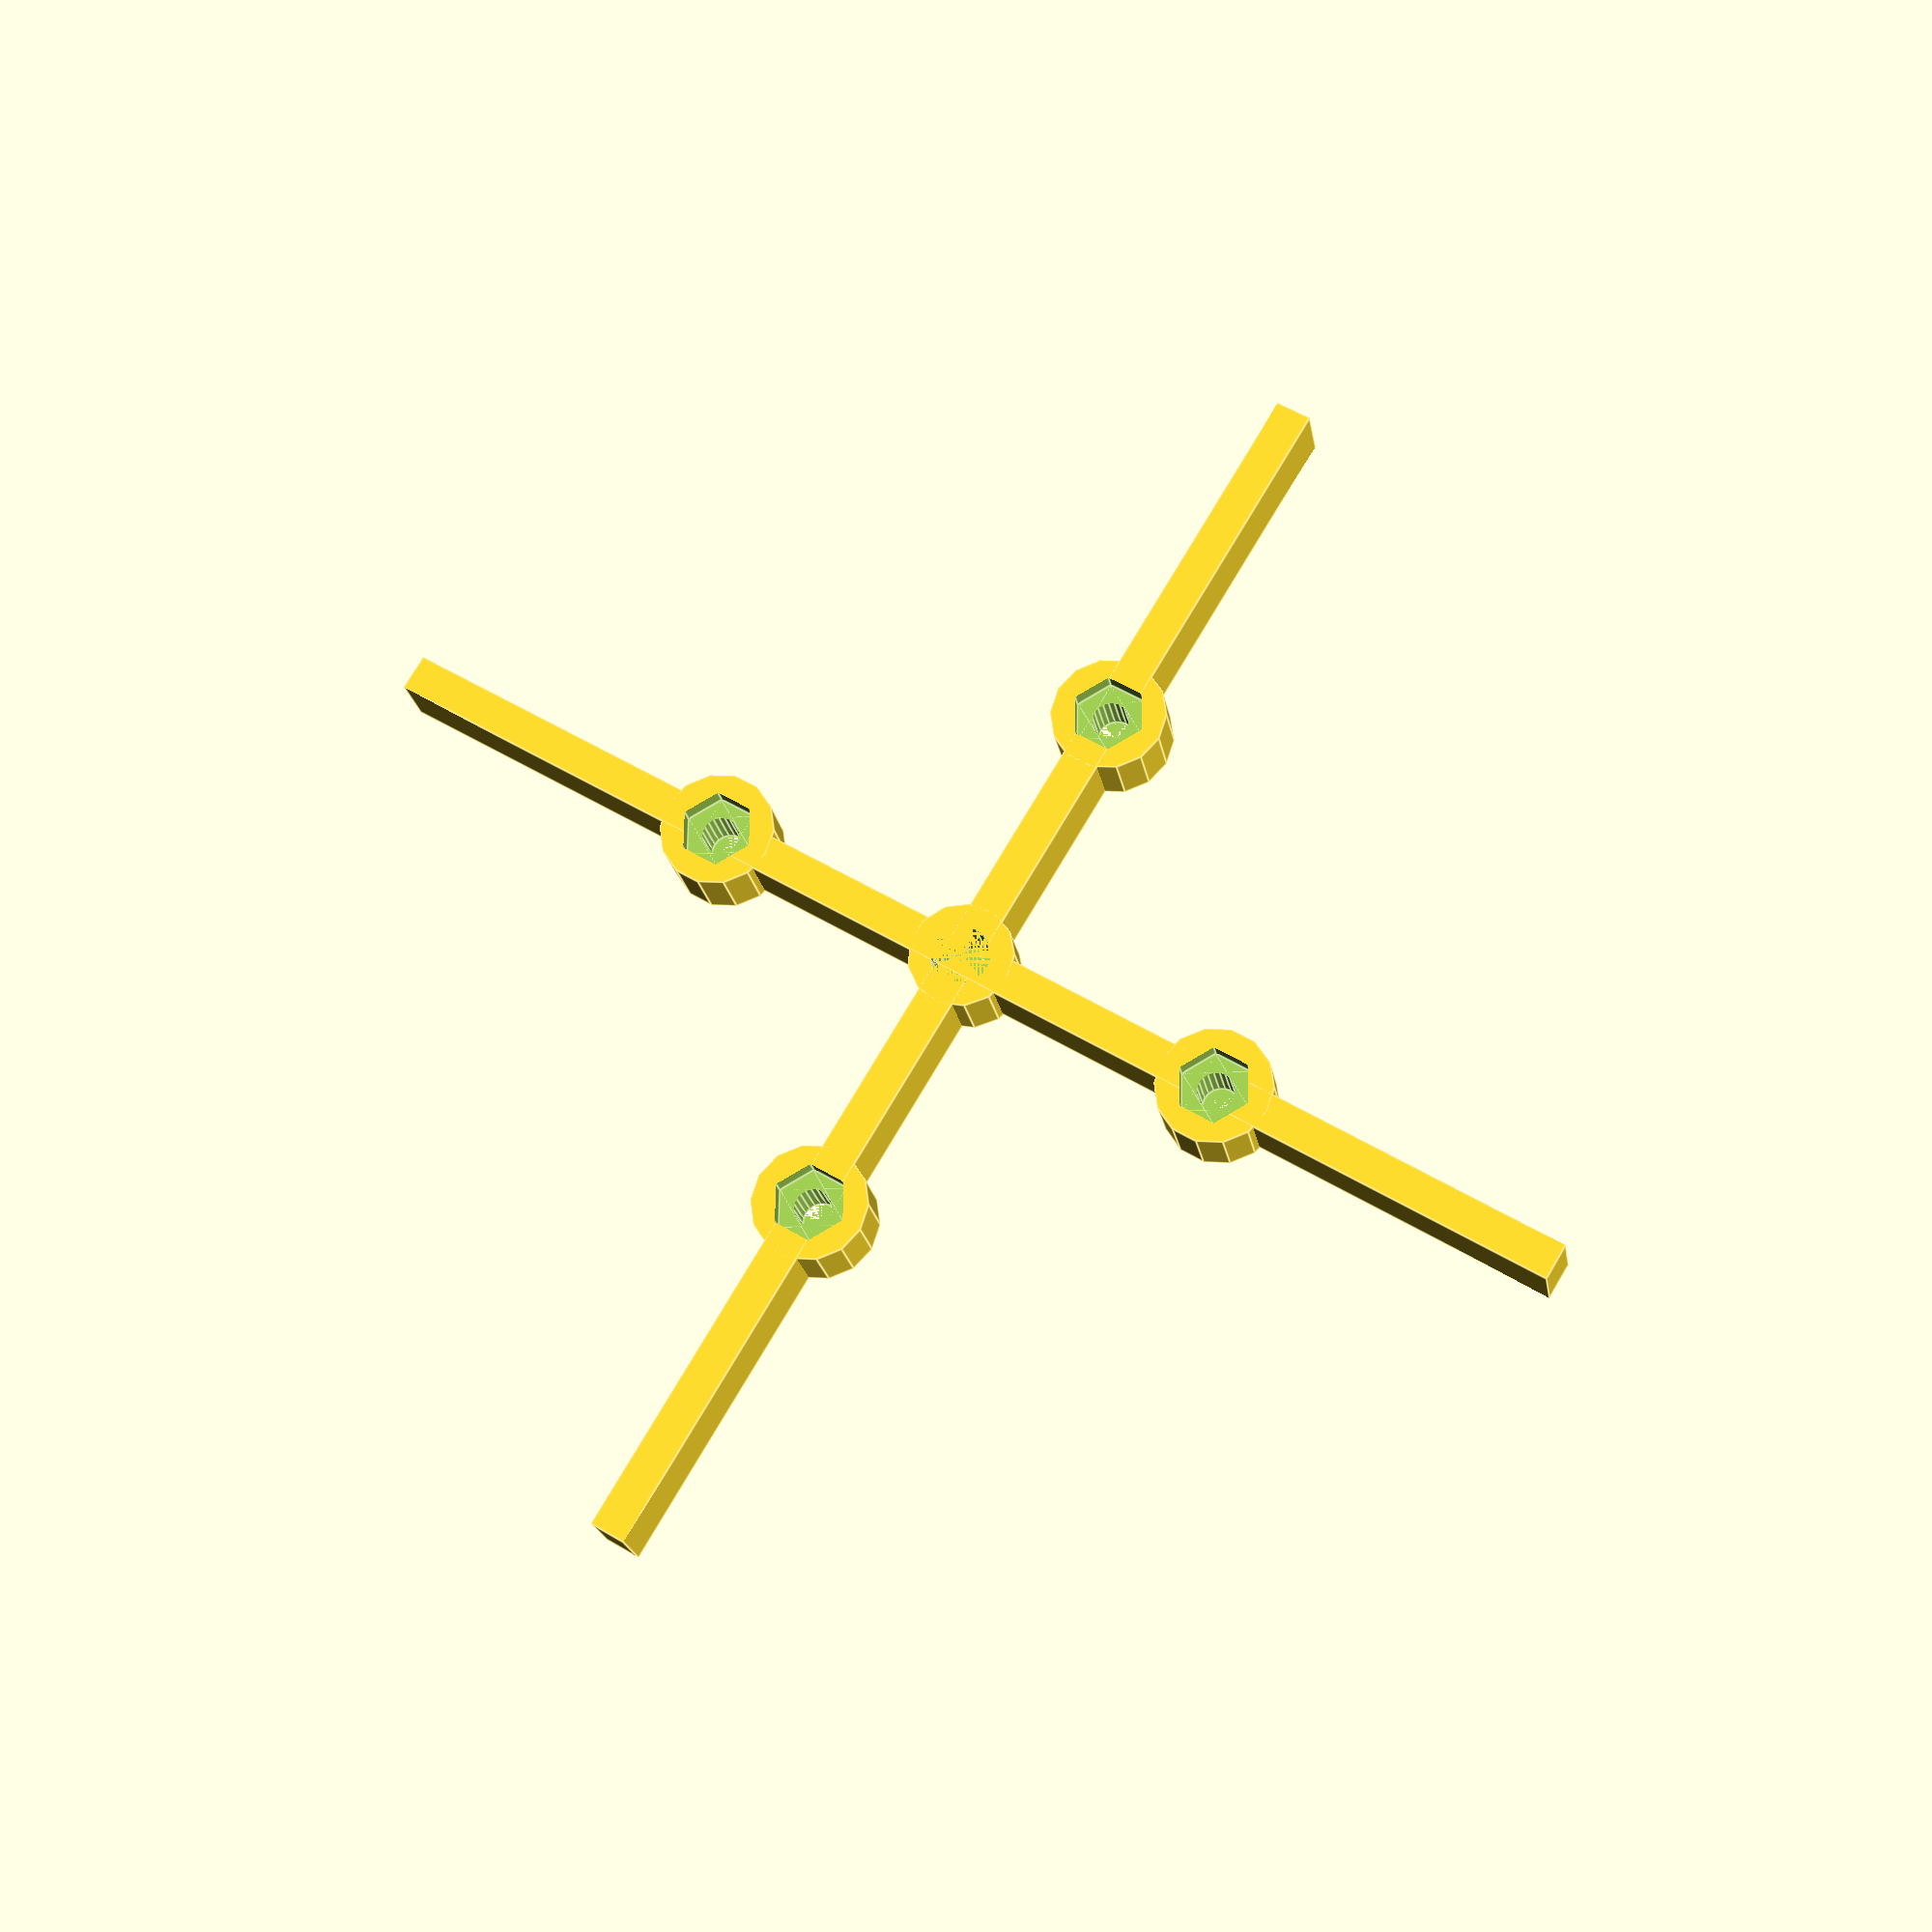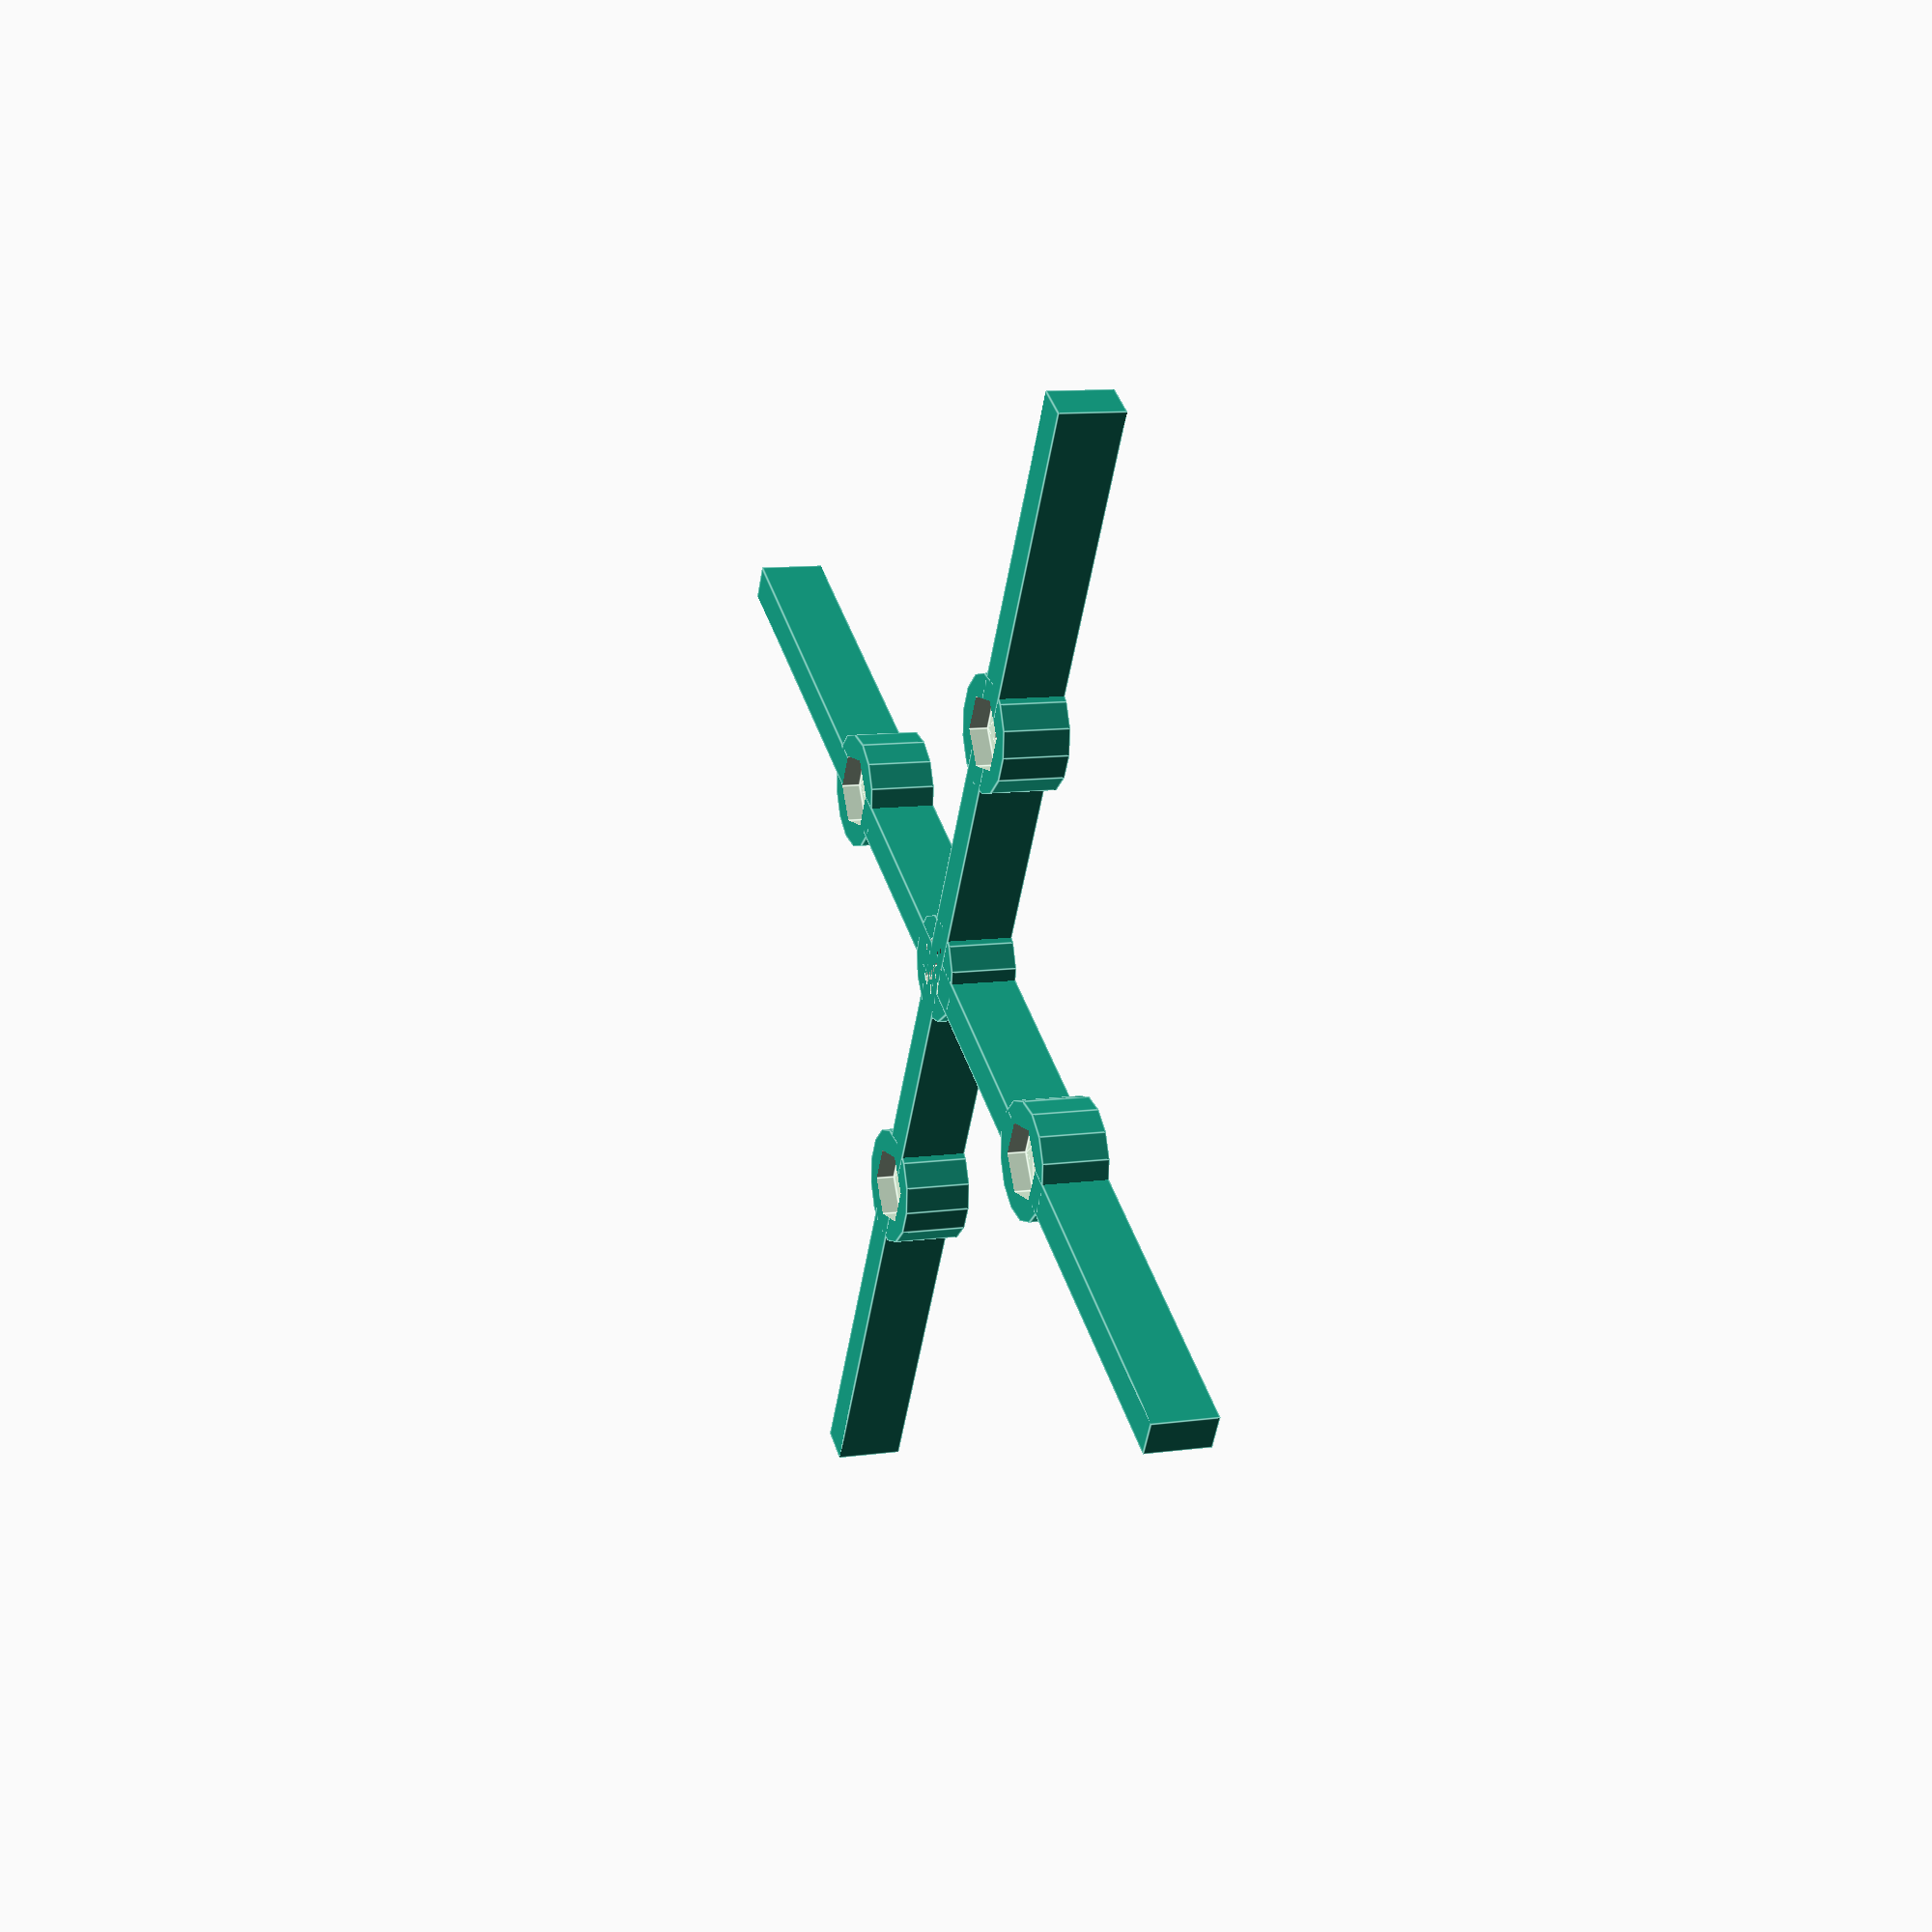
<openscad>

module
hexagon (d, height)
// D is the distance between two oppisite vertices on the hexagon
{
   D = d * 2 / sqrt(3);
   t = D / 2;
  
  for (r =[0, 60, 120])
    rotate ([0, 0, r]) cube ([t, d, height], true);
}


nutd = 5;
nutHeight = 2.8;

thickness = 5;
studDiameter = nutd * 2 / sqrt(3) + 3;
holeDiameter = 2.8;
braceWidth = holeDiameter;

mountDiameter = 8;
mountHoleDiameter = 4.5;



offsetX = 30.5;
offsetY = 30.5;

diagonalBoard= sqrt(pow(offsetX, 2) + pow(offsetY, 2));
diagonalBeam = 99;

//diagonalMount = diagonalBeam - (diagonalBeam - diagonalBoard) / 2;
diagonalMount = diagonalBeam - mountDiameter - 3;


//translateList = [
//                  [-offsetX / 2, -offsetY / 2, 0]
//                 ,[offsetX - offsetX / 2, -offsetY / 2, 0]
//                 ,[-offsetX / 2, offsetY - offsetY / 2, 0]
//                 ,[offsetX - offsetX / 2, offsetY - offsetY / 2, 0]
// 
//               ];
               

//translateList = [
//                  [diagonalBoard/ 2, 0, 0]
//                 ,[0, diagonalBoard/ 2, 0]
//                 ,[-diagonalBoard/ 2, 0]
//                 ,[0, -diagonalBoard/ 2, 0]
// 
//               ];
translateList = [
                  [1, 0, 0]
                 ,[0, 1, 0]
                 ,[-1, 0, 0]
                 ,[0, -1, 0]
 
               ];
               
translateBoard = diagonalBoard/ 2 * translateList;
translateMount = diagonalMount / 2 * translateList;
translateMount = concat(translateMount,[[0,0,0]]);

echo(diagonalBeam=diagonalBeam);
echo(diagonalBoard=diagonalBoard);
echo(diagonalMount=diagonalMount);

//translateList = translateList - [-offsetX / 2, -offsetY / 2, 0];
 
// Move to the center of the build plate 
//translate([100 - diagonal / 2, 100 - diagonal / 2, 0])

translate([0,0,thickness])
rotate(180, v=[1, 0, 0])

difference() {

union() {
   for (entry = translateBoard) {
      translate(entry)
      difference() {
         cylinder(d=studDiameter, h=thickness);
      }
   }
   
  for (entry = translateMount) {
      translate(entry)
      cylinder(d=mountDiameter, h=thickness);
   }

//   rotate(-45)
   translate([-braceWidth / 2, -diagonalBeam / 2, 0])
   cube([braceWidth, diagonalBeam, thickness]);

//   translate([0, -offsetY / 2, 0])
   rotate(-90)
   translate([-braceWidth / 2, -diagonalBeam / 2, 0])
   cube([braceWidth, diagonalBeam, thickness]);
};

for (entry = translateBoard) {
      translate(entry)
      union() {
         cylinder(d=holeDiameter, h=thickness, $fn=20);
         hexagon(nutd, nutHeight);
      }

      }
   
for (entry = translateMount) {
      translate(entry)
      cylinder(d=mountHoleDiameter, h=thickness, $fn=20);
   }
   
};


</openscad>
<views>
elev=200.1 azim=211.0 roll=171.0 proj=p view=edges
elev=169.7 azim=119.6 roll=109.5 proj=p view=edges
</views>
